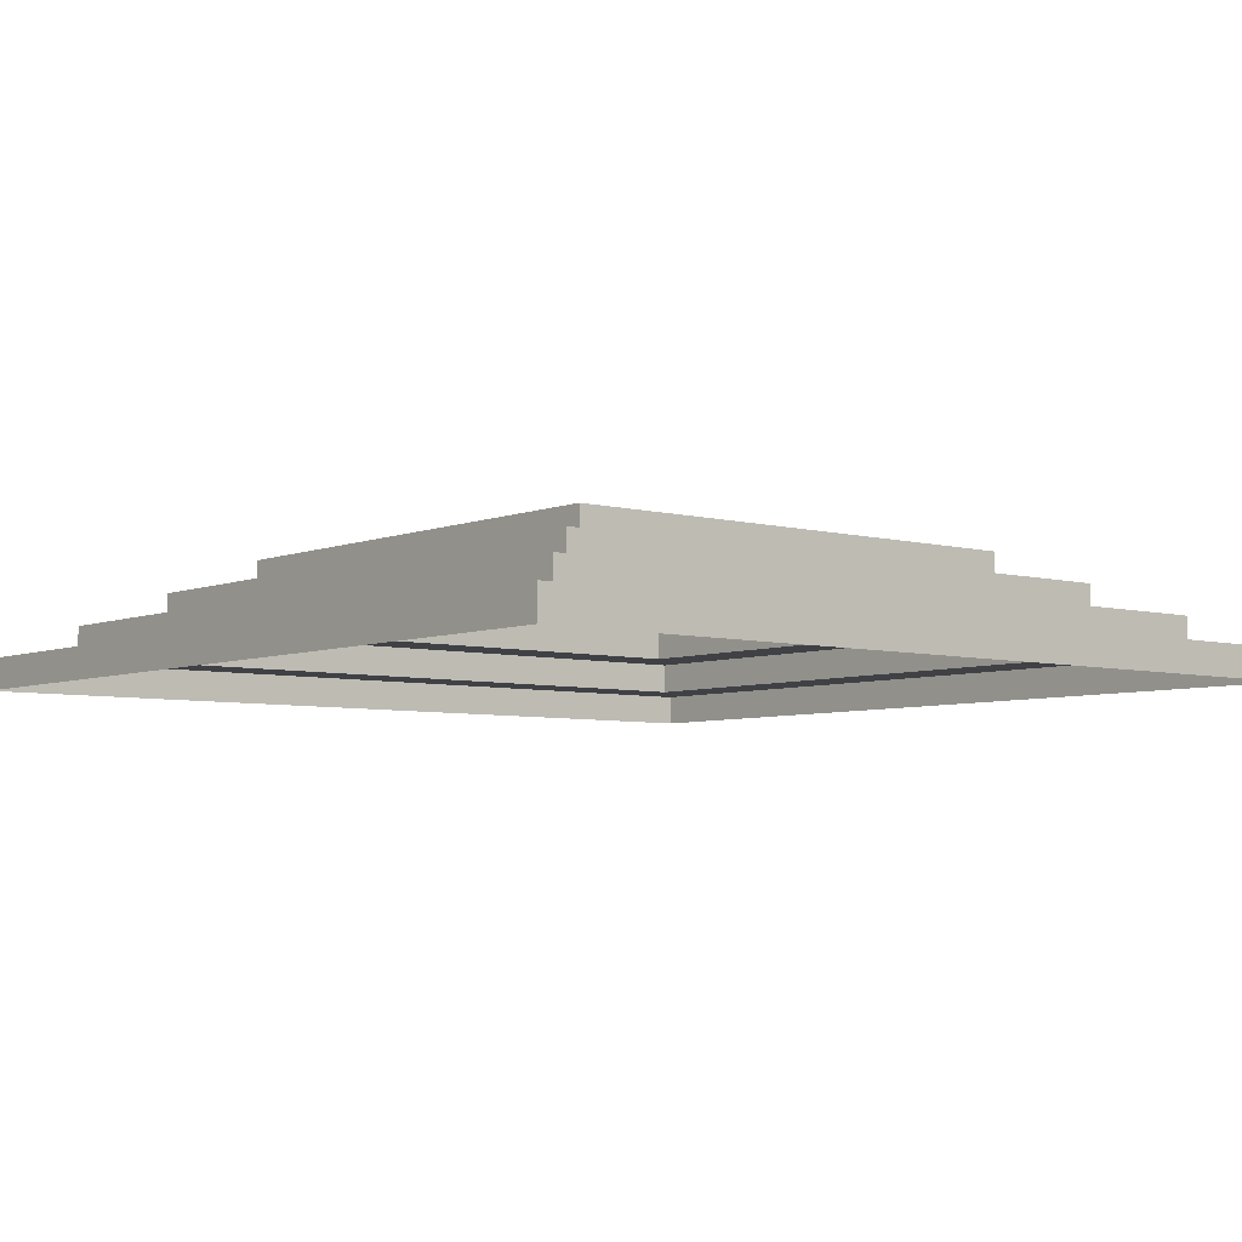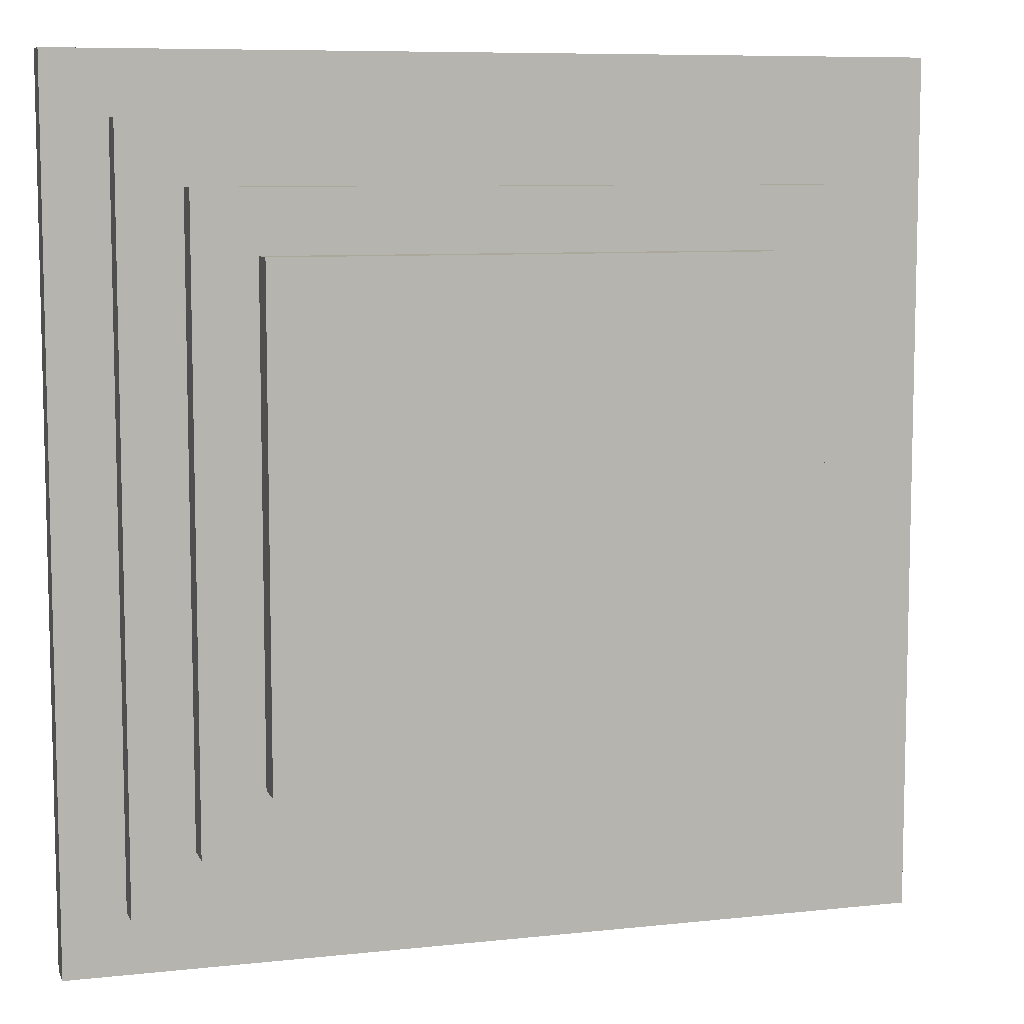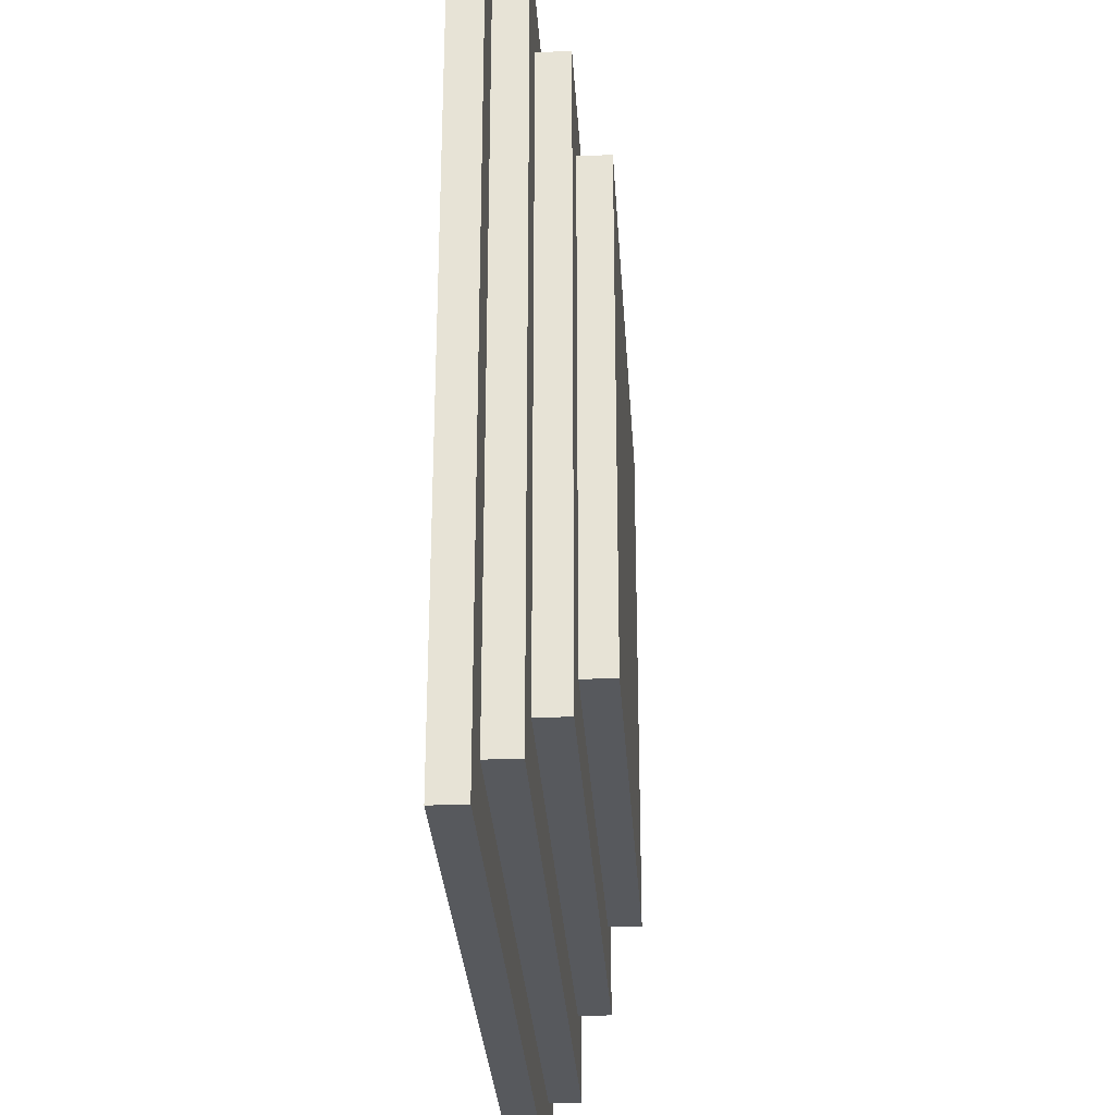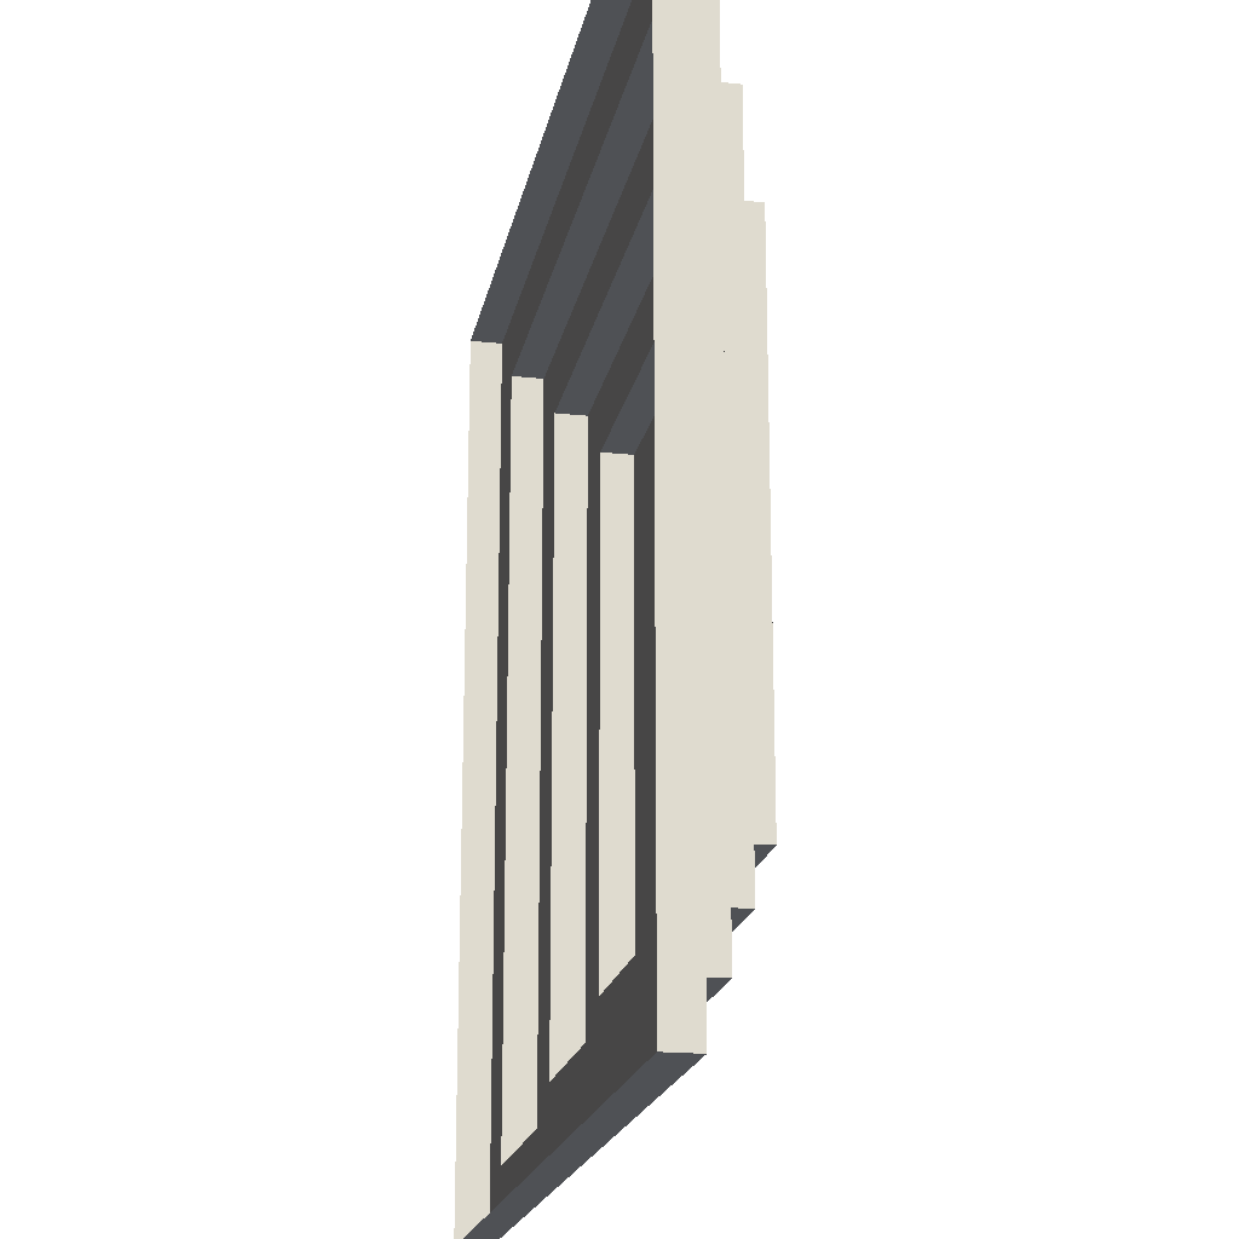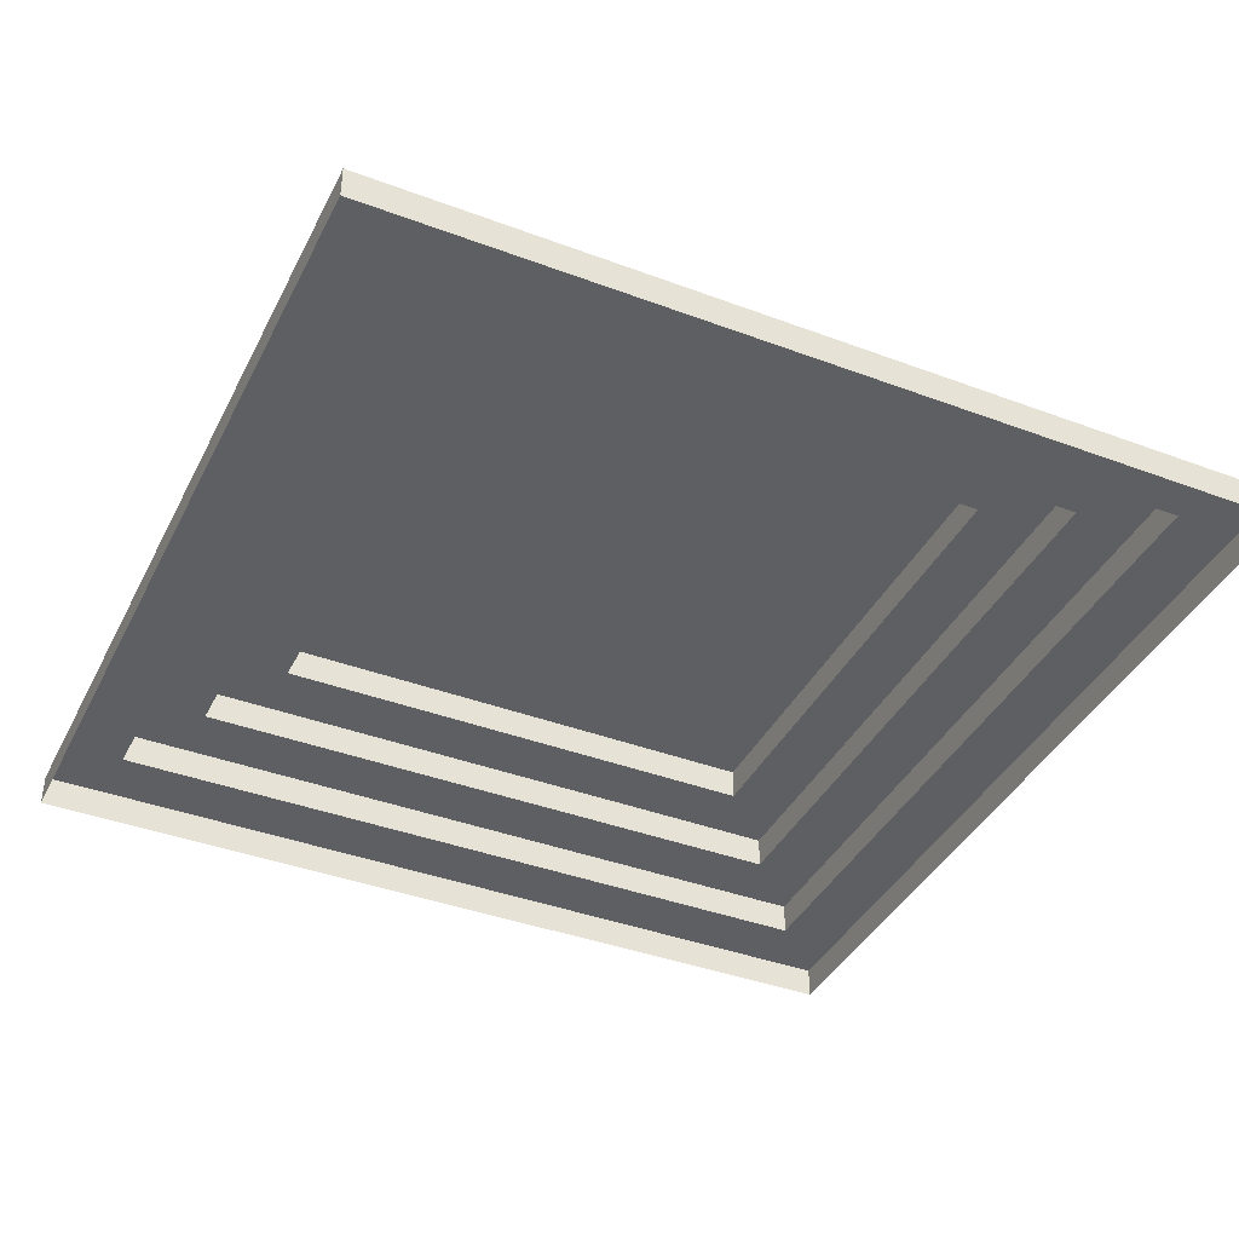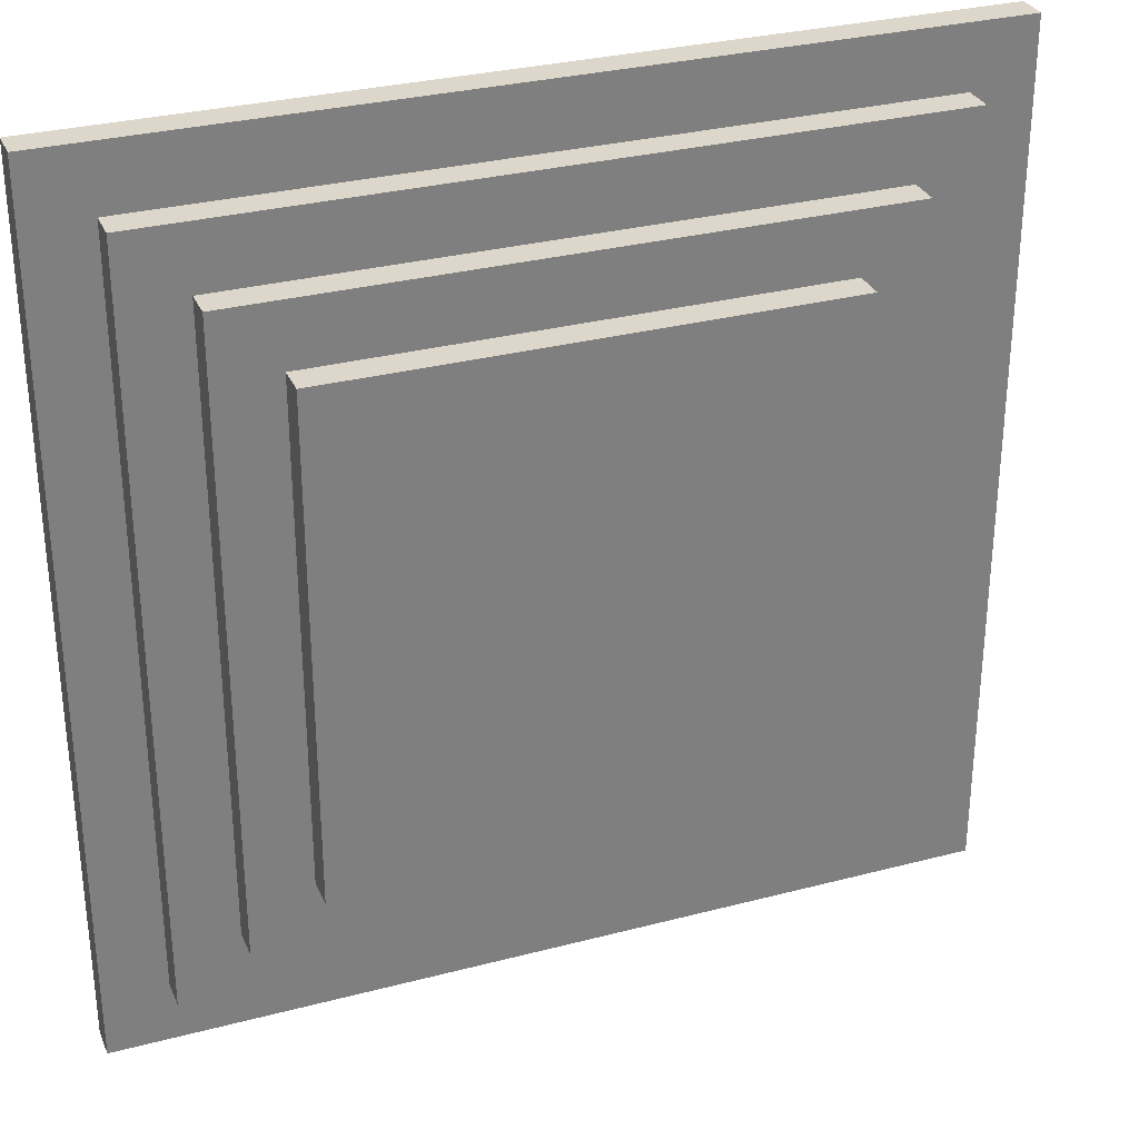
<metadata>
{"format":"obj","ext":"obj","renderer":"f3d","projection":"perspective","resolution":1024,"background":"white","views":[{"elev":-5.6,"azim":-39.5,"up":"+Y"},{"elev":8.2,"azim":163.3,"up":"+Z"},{"elev":-29.7,"azim":93.5,"up":"+Z"},{"elev":-19.6,"azim":78.9,"up":"+Z"},{"elev":-39.7,"azim":65.1,"up":"+Y"},{"elev":30.7,"azim":159.3,"up":"+Z"}]}
</metadata>
<code>
g pb_Mesh-3312360
v 2 1 2
v -2 1 2
v 2 1 -2
v -2 1 -2
v 2 0.75 2
v -2 0.75 2
v -2 1 2
v 2 1 2
v -2 0.75 2
v -2 0.75 -2
v -2 1 -2
v -2 1 2
v -2 1 -2
v 2 0.75 -2
v 2 1 -2
v -2 0.75 -2
v 2 1 -2
v 2 0.75 2
v 2 1 2
v 2 0.75 -2
v 2.5 0.75 -2.5
v 2 0.75 2
v 2 0.75 -2
v 2.5 0.75 2.5
v -2.5 0.75 2.5
v -2 0.75 -2
v -2 0.75 2
v -2.5 0.75 -2.5
v 2.5 0.5 -2.5
v 2.5 0.75 2.5
v 2.5 0.75 -2.5
v 2.5 0.5 2.5
v -2.5 0.5 2.5
v -2.5 0.75 -2.5
v -2.5 0.75 2.5
v -2.5 0.5 -2.5
v 2.5 0.5 2.5
v -2.5 0.75 2.5
v 2.5 0.75 2.5
v -2.5 0.5 2.5
v -2.5 0.5 -2.5
v 2.5 0.75 -2.5
v -2.5 0.75 -2.5
v 2.5 0.5 -2.5
v 3 0.5 -3
v 2.5 0.5 2.5
v 2.5 0.5 -2.5
v 3 0.5 3
v -3 0.5 3
v -2.5 0.5 -2.5
v -2.5 0.5 2.5
v -3 0.5 -3
v 3 0.25 -3
v 3 0.5 3
v 3 0.5 -3
v 3 0.25 3
v -3 0.25 3
v -3 0.5 -3
v -3 0.5 3
v -3 0.25 -3
v 3 0.25 3
v -3 0.5 3
v 3 0.5 3
v -3 0.25 3
v -3 0.25 -3
v 3 0.5 -3
v -3 0.5 -3
v 3 0.25 -3
v 3.5 0.25 -3.5
v 3 0.25 3
v 3 0.25 -3
v 3.5 0.25 3.5
v -3.5 0.25 3.5
v -3 0.25 -3
v -3 0.25 3
v -3.5 0.25 -3.5
v 3.5 0 -3.5
v 3.5 0.25 3.5
v 3.5 0.25 -3.5
v 3.5 0 3.5
v -3.5 0 3.5
v -3.5 0.25 -3.5
v -3.5 0.25 3.5
v -3.5 0 -3.5
v 3.5 0 3.5
v -3.5 0.25 3.5
v 3.5 0.25 3.5
v -3.5 0 3.5
v -3.5 0 -3.5
v 3.5 0.25 -3.5
v -3.5 0.25 -3.5
v 3.5 0 -3.5
g pb_Mesh-3312360_0
f 3 2 1
f 3 4 2
f 7 6 5
f 7 5 8
f 11 10 9
f 11 9 12
f 15 14 13
f 14 16 13
f 19 18 17
f 18 20 17
f 23 22 21
f 22 24 21
f 27 26 25
f 26 28 25
f 22 27 24
f 27 25 24
f 26 23 28
f 23 21 28
f 31 30 29
f 30 32 29
f 35 34 33
f 34 36 33
f 39 38 37
f 38 40 37
f 43 42 41
f 42 44 41
f 47 46 45
f 46 48 45
f 51 50 49
f 50 52 49
f 46 51 48
f 51 49 48
f 50 47 52
f 47 45 52
f 55 54 53
f 54 56 53
f 59 58 57
f 58 60 57
f 63 62 61
f 62 64 61
f 67 66 65
f 66 68 65
f 71 70 69
f 70 72 69
f 75 74 73
f 74 76 73
f 70 75 72
f 75 73 72
f 74 71 76
f 71 69 76
f 79 78 77
f 78 80 77
f 83 82 81
f 82 84 81
f 87 86 85
f 86 88 85
f 91 90 89
f 90 92 89

</code>
